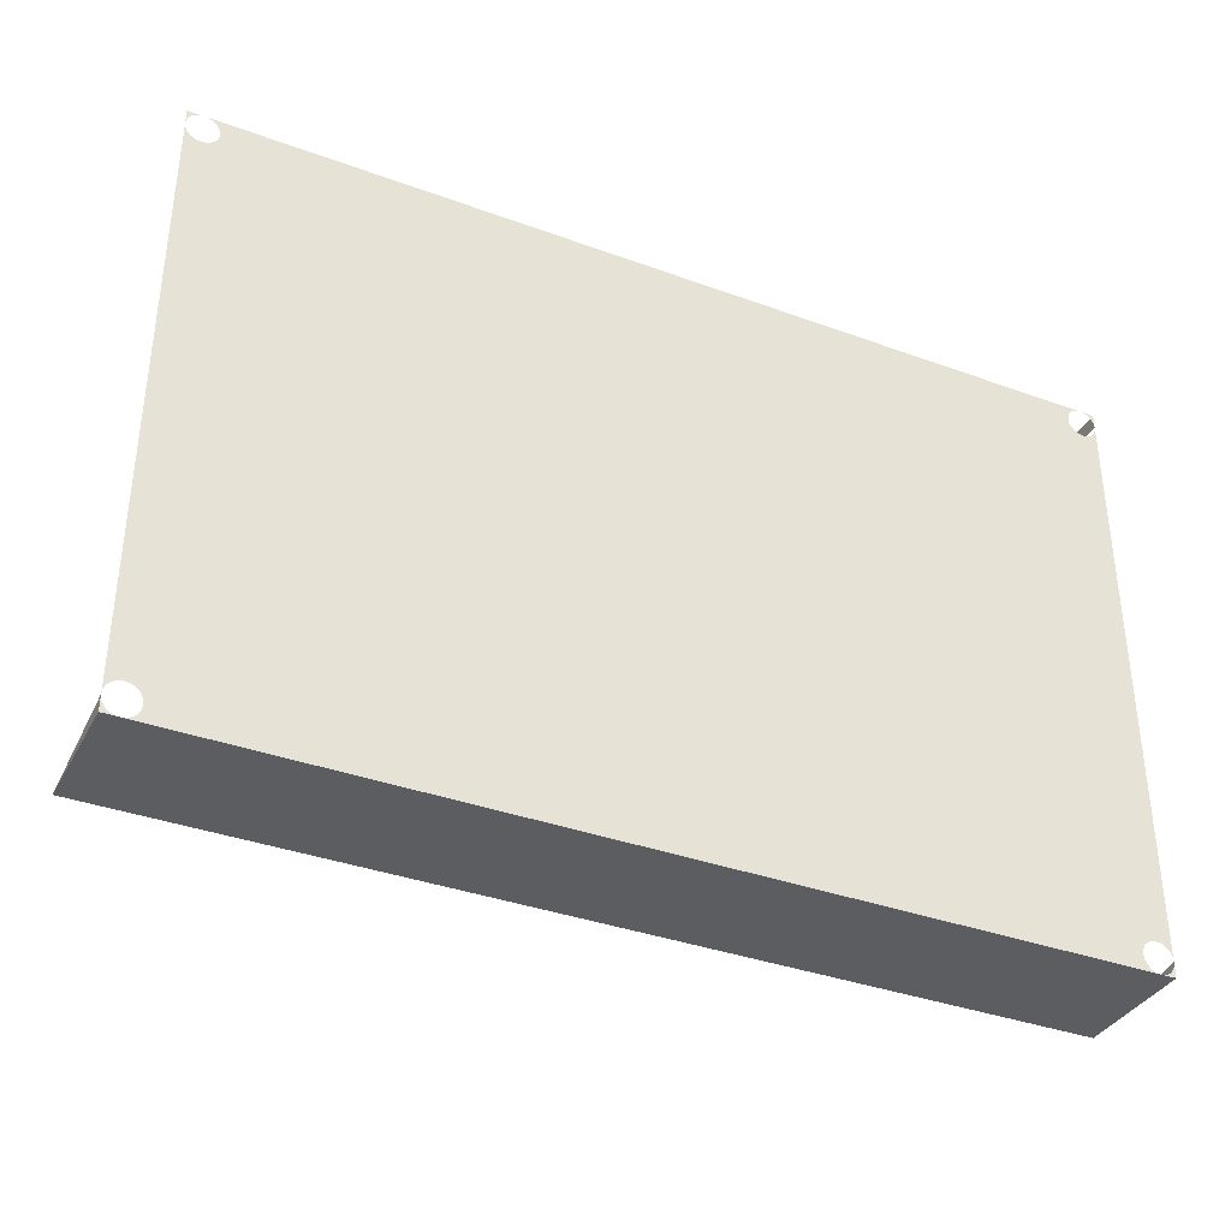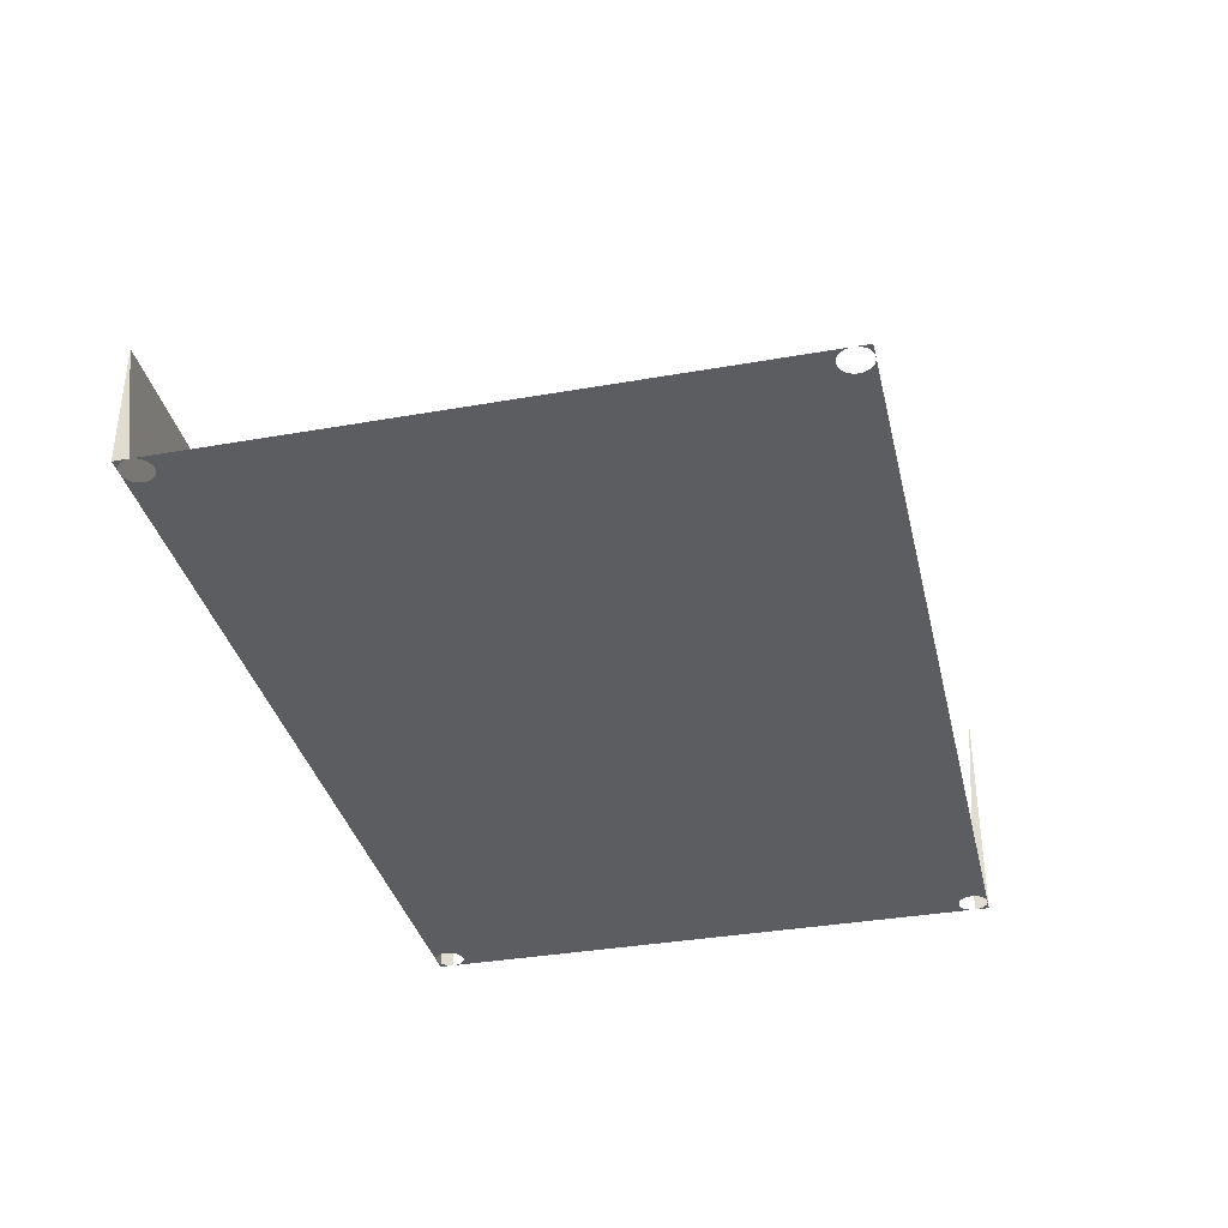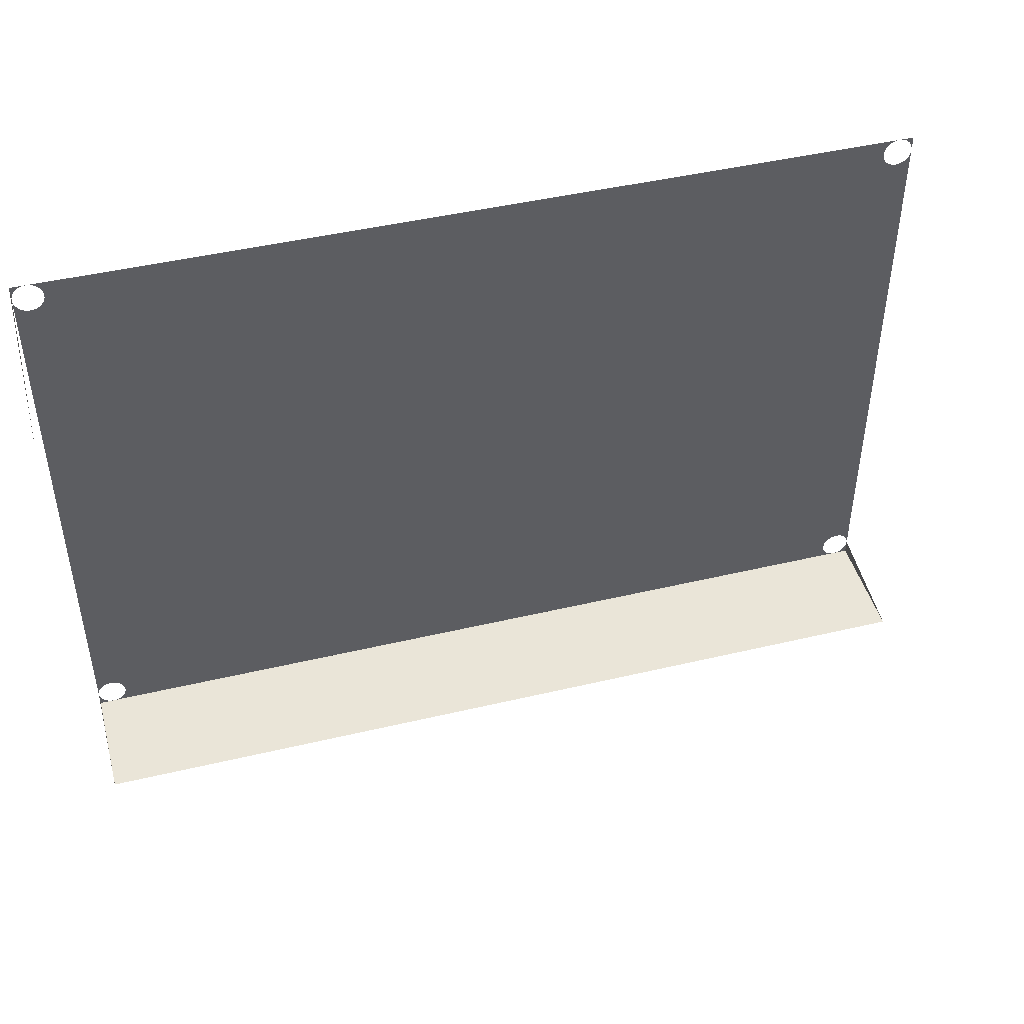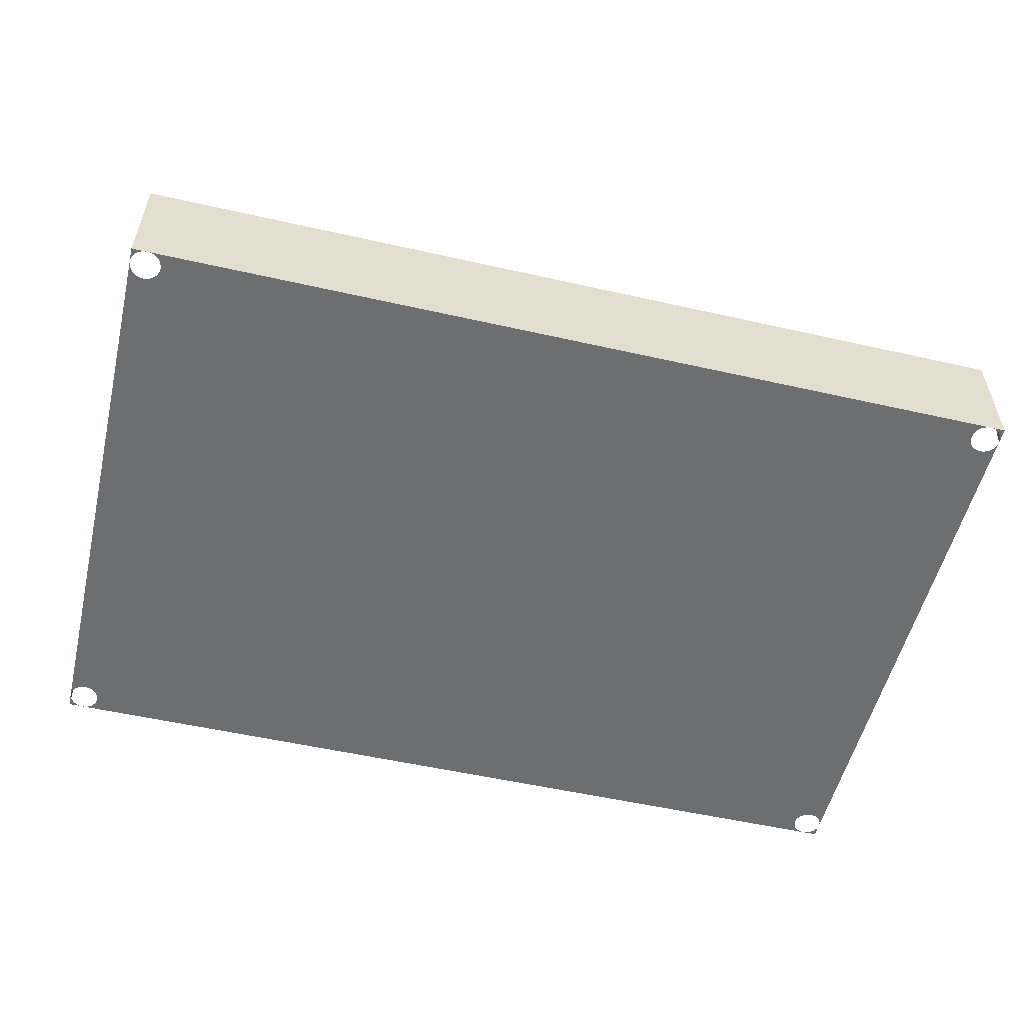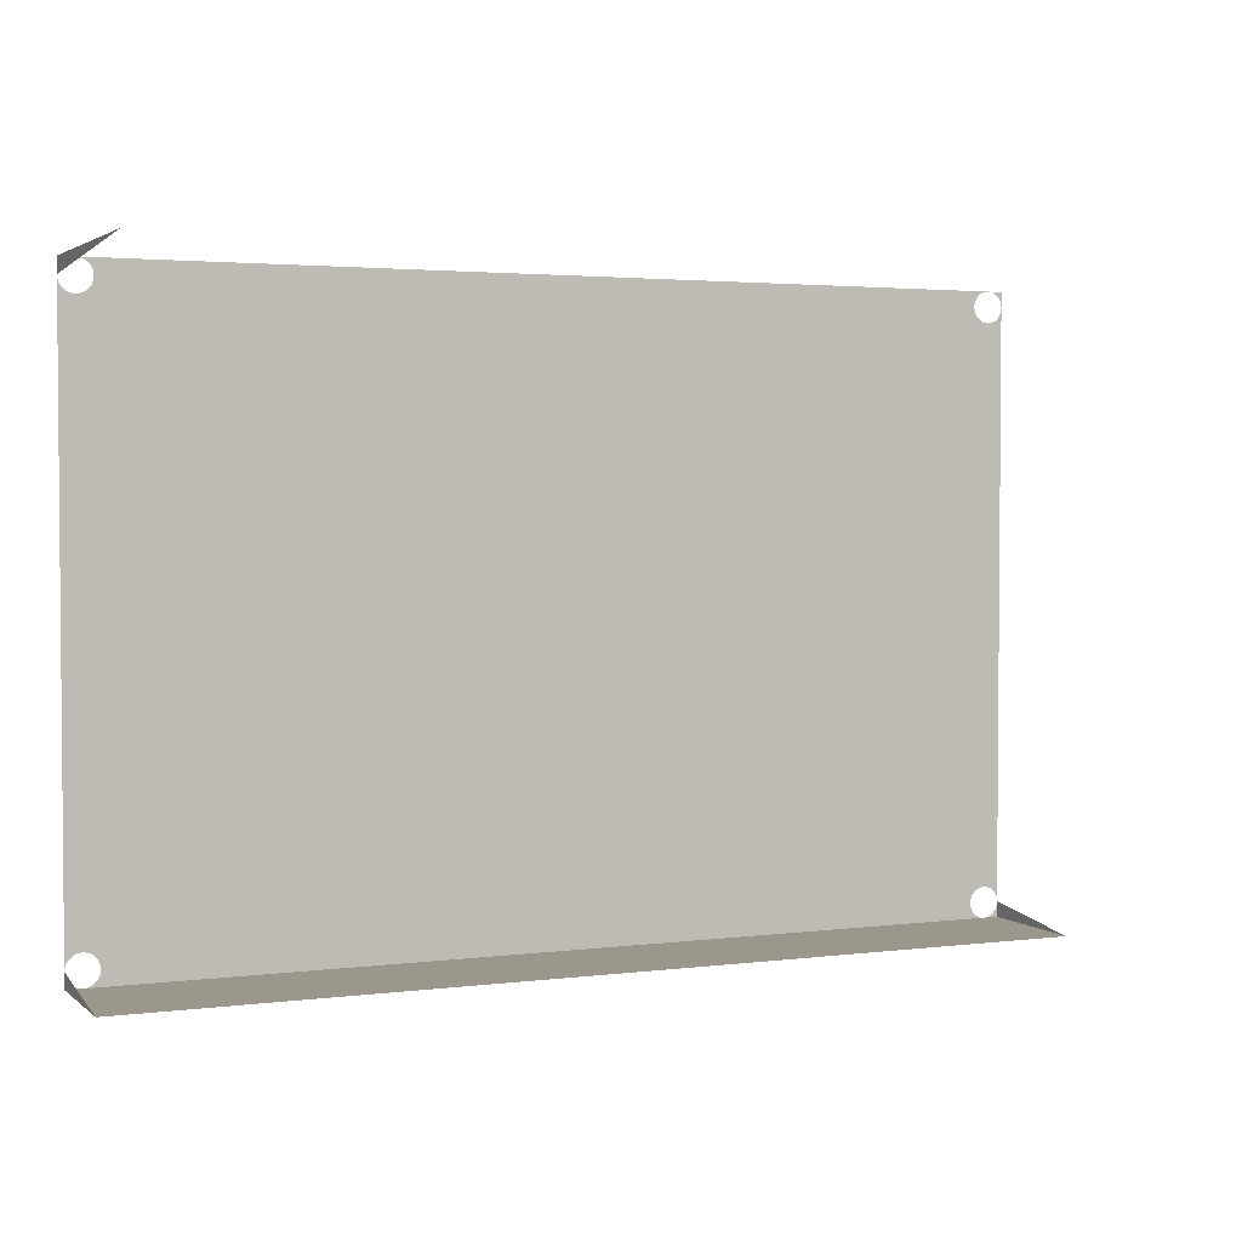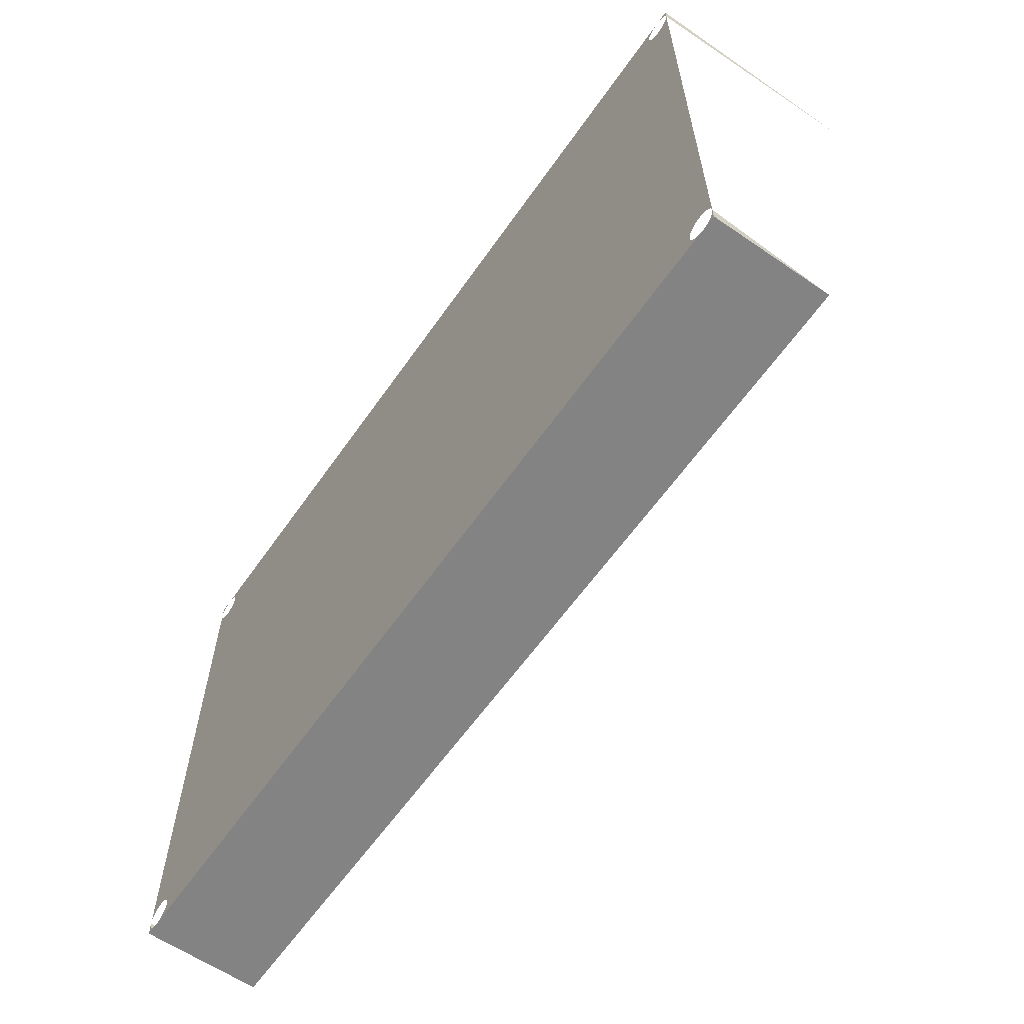
<metadata>
{"format":"obj","ext":"obj","renderer":"f3d","projection":"perspective","resolution":1024,"background":"white","views":[{"elev":-36.2,"azim":-25.5,"up":"+Z"},{"elev":-35.5,"azim":-76.9,"up":"+Y"},{"elev":45.4,"azim":164.7,"up":"+Z"},{"elev":-54.2,"azim":166.5,"up":"+Y"},{"elev":2.8,"azim":156.1,"up":"+Z"},{"elev":-61.2,"azim":55.1,"up":"+Z"}]}
</metadata>
<code>
v 0.5104 -0.813 0.2399
v 0.5104 -0.5526 0.2567
v 0.5104 -0.813 0.2567
v 0.5104 -0.813 -0.3985
v 0.5104 -0.6803 -0.4153
v 0.5104 -0.813 -0.4153
v -0.4943 -0.813 -0.3985
v -0.4943 -0.6803 -0.4153
v -0.4943 -0.813 -0.4153
v 0.4965 -0.813 0.2564
v 0.5104 -0.813 0.2567
v 0.4936 -0.813 0.2567
v 0.4993 -0.813 0.2557
v 0.502 -0.813 0.2544
v 0.5044 -0.813 0.2528
v 0.5064 -0.813 0.2507
v 0.5081 -0.813 0.2483
v 0.5094 -0.813 0.2456
v 0.5101 -0.813 0.2428
v 0.5104 -0.813 0.2399
v 0.4936 -0.813 -0.4153
v -0.4745 -0.813 -0.4151
v -0.4775 -0.813 -0.4153
v -0.4717 -0.813 -0.4143
v -0.4691 -0.813 -0.4131
v -0.4667 -0.813 -0.4114
v -0.4646 -0.813 -0.4093
v -0.4629 -0.813 -0.4069
v -0.4617 -0.813 -0.4043
v -0.4609 -0.813 -0.4014
v -0.4607 -0.813 -0.3985
v 0.4907 -0.813 -0.4151
v 0.4878 -0.813 -0.4143
v 0.4852 -0.813 -0.4131
v -0.4607 -0.813 0.2399
v 0.4828 -0.813 -0.4114
v 0.4807 -0.813 -0.4093
v 0.479 -0.813 -0.4069
v 0.4778 -0.813 -0.4043
v 0.477 -0.813 -0.4014
v 0.4768 -0.813 -0.3985
v 0.477 -0.813 -0.3956
v 0.4768 -0.813 0.2399
v 0.477 -0.813 0.237
v 0.4778 -0.813 -0.3928
v 0.4778 -0.813 0.2341
v 0.479 -0.813 -0.3901
v 0.479 -0.813 0.2315
v 0.4807 -0.813 -0.3877
v 0.4807 -0.813 0.2291
v 0.4828 -0.813 -0.3856
v 0.4828 -0.813 0.227
v 0.4852 -0.813 -0.384
v 0.4852 -0.813 0.2253
v 0.4878 -0.813 -0.3827
v 0.4878 -0.813 0.2241
v 0.4907 -0.813 -0.382
v 0.4907 -0.813 0.2233
v 0.4936 -0.813 -0.3817
v 0.4936 -0.813 0.2231
v 0.4965 -0.813 -0.382
v 0.4965 -0.813 0.2233
v 0.4993 -0.813 -0.3827
v 0.4993 -0.813 0.2241
v 0.502 -0.813 -0.384
v 0.502 -0.813 0.2253
v 0.5044 -0.813 -0.3856
v 0.5044 -0.813 0.227
v 0.5064 -0.813 -0.3877
v 0.5064 -0.813 0.2291
v 0.5081 -0.813 -0.3901
v 0.5081 -0.813 0.2315
v 0.5094 -0.813 -0.3928
v 0.5094 -0.813 0.2341
v 0.5101 -0.813 -0.3956
v 0.5101 -0.813 0.237
v 0.5104 -0.813 -0.3985
v 0.5104 -0.813 0.2399
v -0.4745 -0.813 0.2564
v 0.4936 -0.813 0.2567
v -0.4775 -0.813 0.2567
v -0.4717 -0.813 0.2557
v -0.4691 -0.813 0.2544
v -0.4667 -0.813 0.2528
v -0.4646 -0.813 0.2507
v -0.4629 -0.813 0.2483
v -0.4617 -0.813 0.2456
v -0.4609 -0.813 0.2428
v 0.4907 -0.813 0.2564
v 0.4878 -0.813 0.2557
v 0.4852 -0.813 0.2544
v 0.4828 -0.813 0.2528
v 0.4807 -0.813 0.2507
v 0.479 -0.813 0.2483
v 0.4778 -0.813 0.2456
v 0.477 -0.813 0.2428
v -0.494 -0.813 -0.3956
v -0.4943 -0.813 0.2399
v -0.4943 -0.813 -0.3985
v -0.494 -0.813 0.237
v -0.4932 -0.813 0.2341
v -0.4932 -0.813 -0.3928
v -0.492 -0.813 0.2315
v -0.492 -0.813 -0.3901
v -0.4903 -0.813 0.2291
v -0.4903 -0.813 -0.3877
v -0.4883 -0.813 0.227
v -0.4883 -0.813 -0.3856
v -0.4859 -0.813 0.2253
v -0.4859 -0.813 -0.384
v -0.4832 -0.813 0.2241
v -0.4832 -0.813 -0.3827
v -0.4804 -0.813 -0.382
v -0.4804 -0.813 0.2233
v -0.4775 -0.813 -0.3817
v -0.4775 -0.813 0.2231
v -0.4745 -0.813 -0.382
v -0.4745 -0.813 0.2233
v -0.4717 -0.813 -0.3827
v -0.4717 -0.813 0.2241
v -0.4691 -0.813 -0.384
v -0.4691 -0.813 0.2253
v -0.4667 -0.813 -0.3856
v -0.4667 -0.813 0.227
v -0.4646 -0.813 -0.3877
v -0.4646 -0.813 0.2291
v -0.4629 -0.813 -0.3901
v -0.4629 -0.813 0.2315
v -0.4617 -0.813 -0.3928
v -0.4617 -0.813 0.2341
v -0.4609 -0.813 -0.3956
v -0.4609 -0.813 0.237
v 0.5104 -0.813 -0.4153
v 0.4965 -0.813 -0.4151
v 0.4936 -0.813 -0.4153
v 0.4993 -0.813 -0.4143
v 0.502 -0.813 -0.4131
v 0.5044 -0.813 -0.4114
v 0.5064 -0.813 -0.4093
v 0.5081 -0.813 -0.4069
v 0.5094 -0.813 -0.4043
v 0.5101 -0.813 -0.4014
v 0.5104 -0.813 -0.3985
v -0.4943 -0.813 -0.4153
v 0.4936 -0.813 -0.4153
v -0.4775 -0.813 -0.4153
v 0.5104 -0.813 -0.4153
v 0.5104 -0.6803 -0.4153
v -0.4943 -0.6803 -0.4153
v -0.4943 -0.813 -0.4153
v -0.494 -0.813 -0.4014
v -0.4943 -0.813 -0.3985
v -0.4932 -0.813 -0.4043
v -0.492 -0.813 -0.4069
v -0.4903 -0.813 -0.4093
v -0.4883 -0.813 -0.4114
v -0.4859 -0.813 -0.4131
v -0.4832 -0.813 -0.4143
v -0.4804 -0.813 -0.4151
v -0.4775 -0.813 -0.4153
v -0.4943 -0.813 0.2567
v -0.4804 -0.813 0.2564
v -0.4775 -0.813 0.2567
v -0.4832 -0.813 0.2557
v -0.4859 -0.813 0.2544
v -0.4883 -0.813 0.2528
v -0.4903 -0.813 0.2507
v -0.492 -0.813 0.2483
v -0.4932 -0.813 0.2456
v -0.494 -0.813 0.2428
v -0.4943 -0.813 0.2399
f 1 2 3
f 5 4 6
f 9 7 8
f 10 11 12
f 11 10 13
f 11 13 14
f 11 14 15
f 11 15 16
f 11 16 17
f 11 17 18
f 11 18 19
f 11 19 20
f 21 22 23
f 22 21 24
f 24 21 25
f 25 21 26
f 26 21 27
f 27 21 28
f 28 21 29
f 29 21 30
f 30 21 31
f 31 21 32
f 31 32 33
f 31 33 34
f 31 34 35
f 35 34 36
f 35 36 37
f 35 37 38
f 35 38 39
f 35 39 40
f 35 40 41
f 42 43 41
f 43 42 44
f 44 42 45
f 44 45 46
f 46 45 47
f 46 47 48
f 48 47 49
f 48 49 50
f 50 49 51
f 50 51 52
f 52 51 53
f 52 53 54
f 54 53 55
f 54 55 56
f 56 55 57
f 56 57 58
f 58 57 59
f 58 59 60
f 60 59 61
f 60 61 62
f 62 61 63
f 62 63 64
f 64 63 65
f 64 65 66
f 66 65 67
f 66 67 68
f 68 67 69
f 68 69 70
f 70 69 71
f 70 71 72
f 72 71 73
f 72 73 74
f 74 73 75
f 74 75 76
f 76 75 77
f 76 77 78
f 79 80 81
f 80 79 82
f 80 82 83
f 80 83 84
f 80 84 85
f 80 85 86
f 80 86 87
f 80 87 88
f 80 88 35
f 80 35 89
f 89 35 90
f 90 35 91
f 91 35 92
f 92 35 93
f 93 35 94
f 94 35 95
f 95 35 96
f 96 35 43
f 43 35 41
f 97 98 99
f 98 97 100
f 100 97 101
f 101 97 102
f 101 102 103
f 103 102 104
f 103 104 105
f 105 104 106
f 105 106 107
f 107 106 108
f 107 108 109
f 109 108 110
f 109 110 111
f 111 110 112
f 111 112 113
f 111 113 114
f 114 113 115
f 114 115 116
f 116 115 117
f 116 117 118
f 118 117 119
f 118 119 120
f 120 119 121
f 120 121 122
f 122 121 123
f 122 123 124
f 124 123 125
f 124 125 126
f 126 125 127
f 126 127 128
f 128 127 129
f 128 129 130
f 130 129 131
f 130 131 132
f 132 131 31
f 132 31 35
f 133 134 135
f 134 133 136
f 136 133 137
f 137 133 138
f 138 133 139
f 139 133 140
f 140 133 141
f 141 133 142
f 142 133 143
f 144 145 146
f 145 144 147
f 147 144 148
f 148 144 149
f 150 151 152
f 151 150 153
f 153 150 154
f 154 150 155
f 155 150 156
f 156 150 157
f 157 150 158
f 158 150 159
f 159 150 160
f 161 162 163
f 162 161 164
f 164 161 165
f 165 161 166
f 166 161 167
f 167 161 168
f 168 161 169
f 169 161 170
f 170 161 171

</code>
